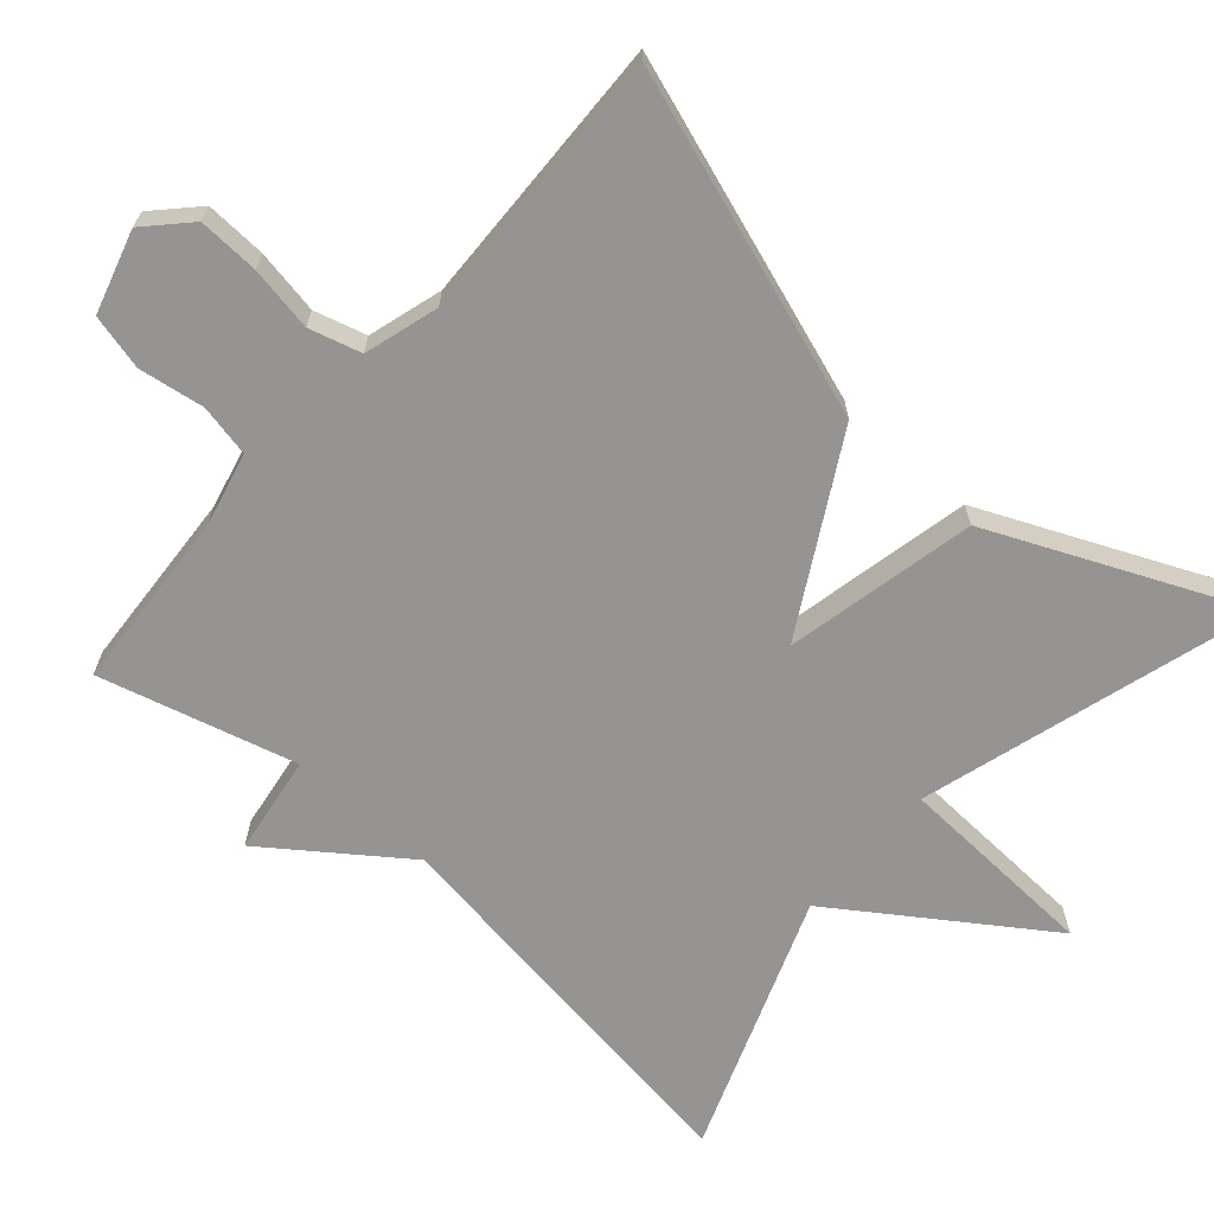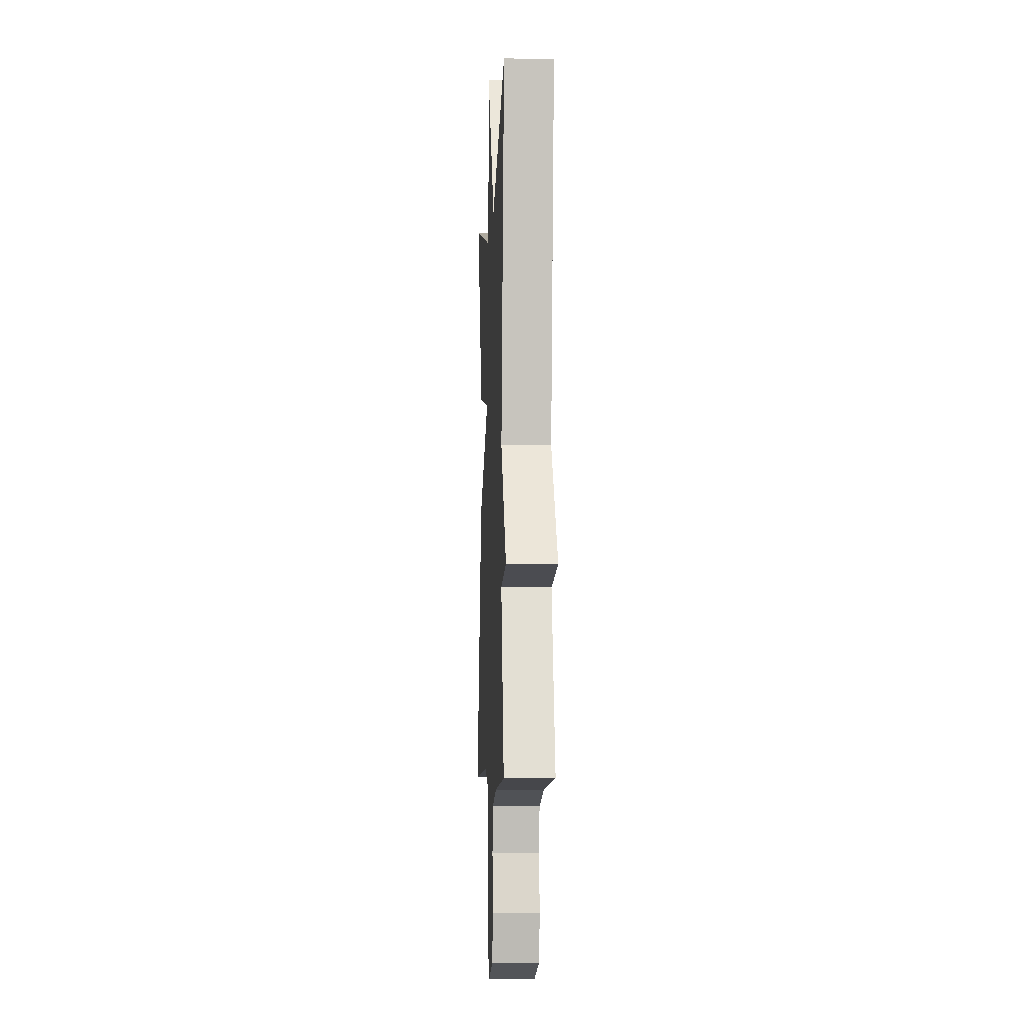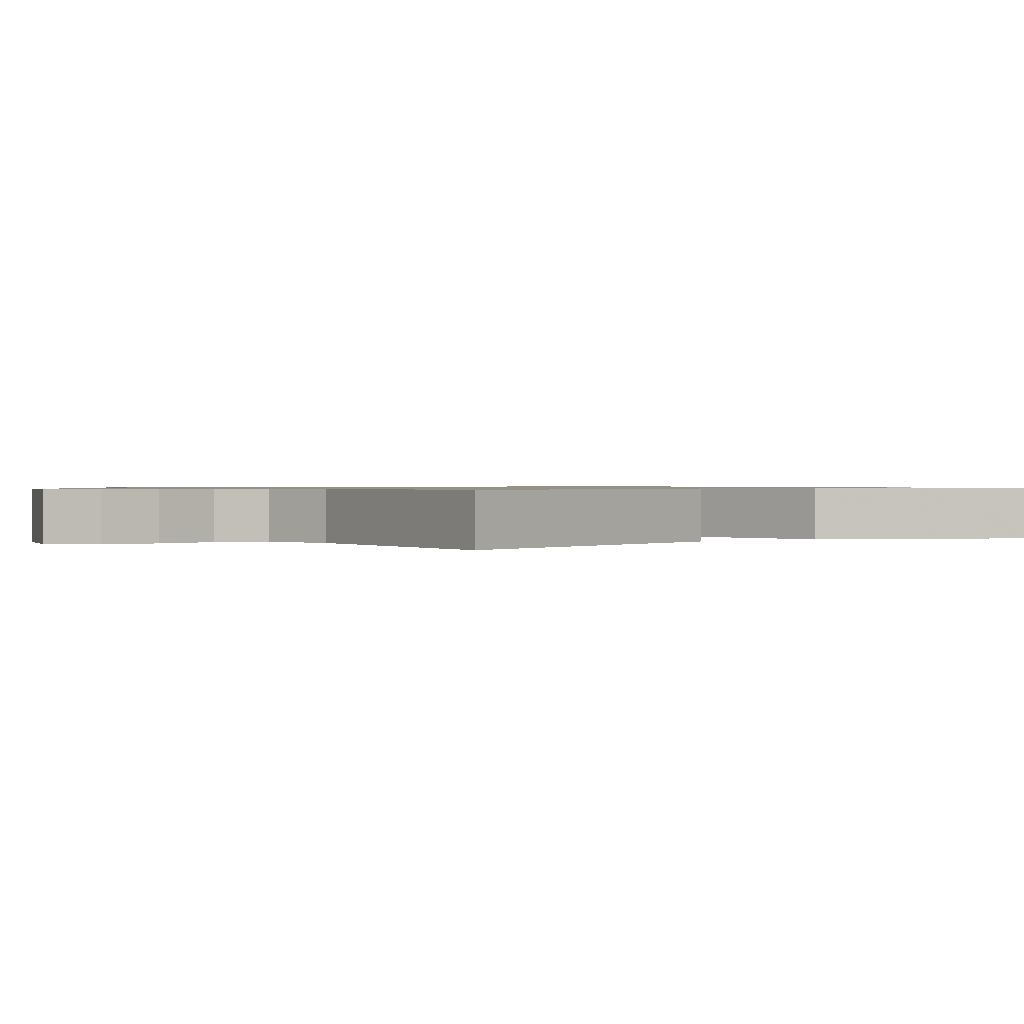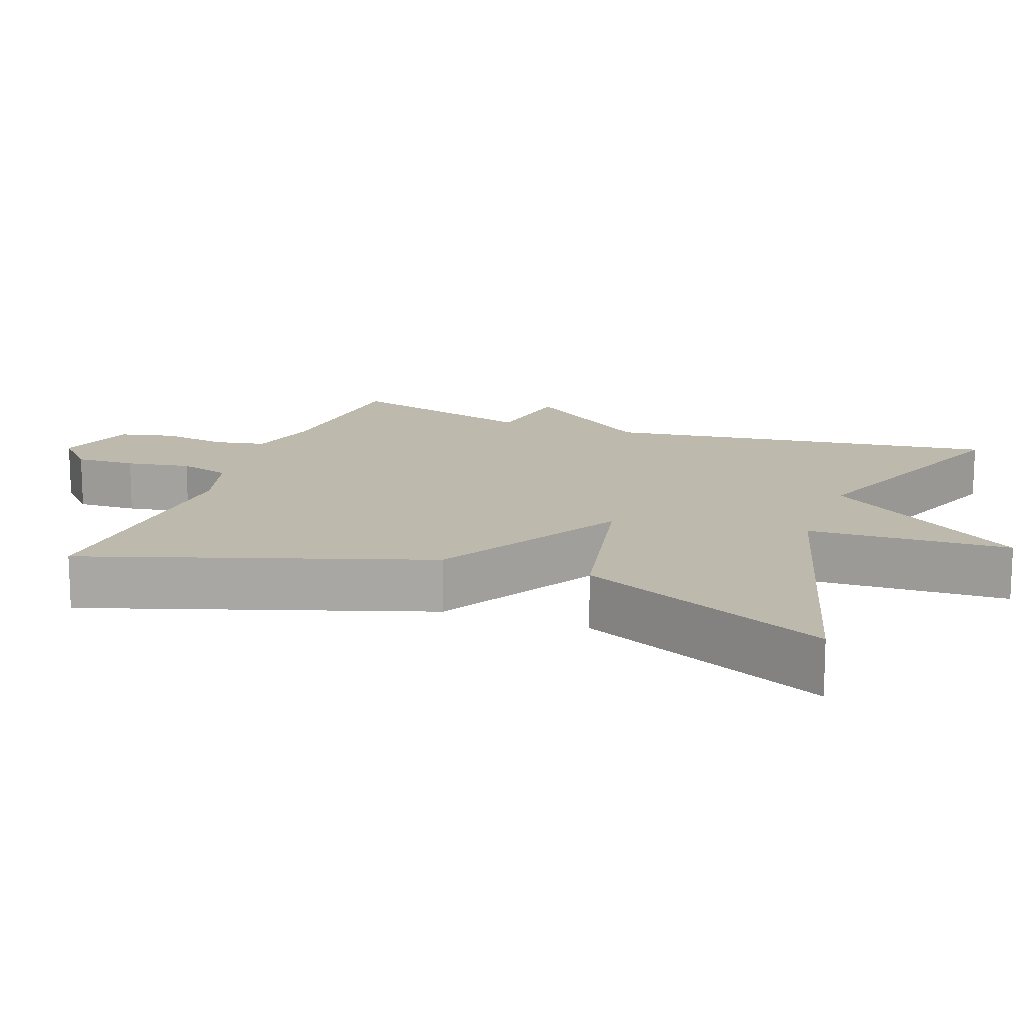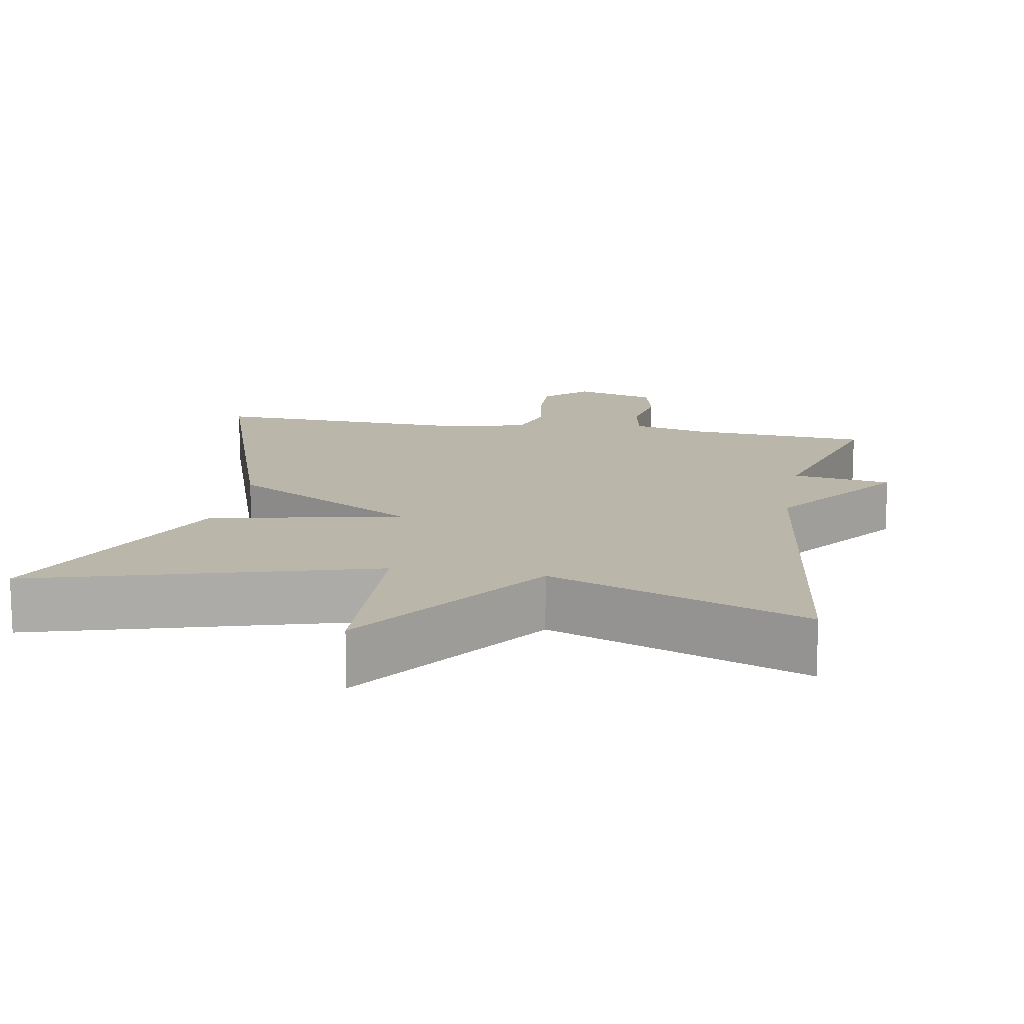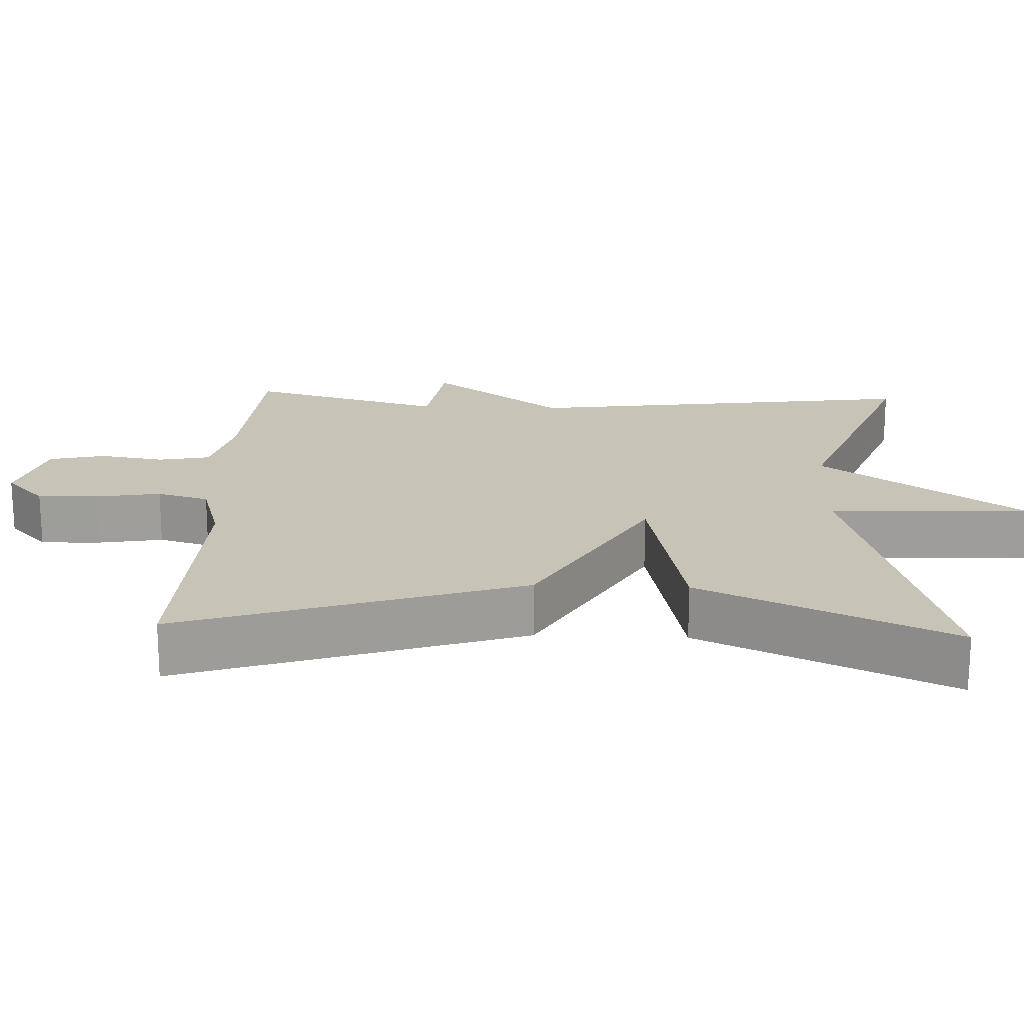
<metadata>
{"format":"obj","ext":"obj","renderer":"f3d","projection":"perspective","resolution":1024,"background":"white","views":[{"elev":-67.2,"azim":-131.6,"up":"+Y"},{"elev":-6.8,"azim":87.1,"up":"+Z"},{"elev":0.8,"azim":-124.5,"up":"+Y"},{"elev":15.0,"azim":-69.7,"up":"+Y"},{"elev":14.1,"azim":10.2,"up":"+Y"},{"elev":19.6,"azim":-87.6,"up":"+Y"}]}
</metadata>
<code>
v 0.5 0.07 -0.5
v 0.257 0.07 -0.517
v 0.156 0.07 -0.542
v 0.142 0.07 -0.612
v 0.156 0.07 -0.7
v 0.138 0.07 -0.775
v 0.027 0.07 -0.808
v -0.03 0.07 -0.754
v -0.027 0.07 -0.672
v -0.012 0.07 -0.585
v -0.032 0.07 -0.515
v -0.132 0.07 -0.486
v -0.5 0.07 -0.5
v -0.347 0.07 -0.039
v -0.09 0.07 0.107
v -0.347 0.07 0.161
v -0.5 0.07 0.5
v -0.046 0.07 0.369
v -0.035 0.07 0.642
v 0.154 0.07 0.369
v 0.5 0.07 0.5
v 0.427 0.07 -0.036
v 0.56 0.07 -0.216
v 0.427 0.07 -0.236
v 0.5 0 -0.5
v 0.257 0 -0.517
v 0.156 0 -0.542
v 0.142 0 -0.612
v 0.156 0 -0.7
v 0.138 0 -0.775
v 0.027 0 -0.808
v -0.03 0 -0.754
v -0.027 0 -0.672
v -0.012 0 -0.585
v -0.032 0 -0.515
v -0.132 0 -0.486
v -0.5 0 -0.5
v -0.347 0 -0.039
v -0.09 0 0.107
v -0.347 0 0.161
v -0.5 0 0.5
v -0.046 0 0.369
v -0.035 0 0.642
v 0.154 0 0.369
v 0.5 0 0.5
v 0.427 0 -0.036
v 0.56 0 -0.216
v 0.427 0 -0.236
f 22 23 24
f 20 21 22
f 20 22 24
f 19 20 24
f 18 19 24
f 15 16 17 18
f 24 1 2
f 18 24 2
f 15 18 2
f 12 13 14 15
f 15 2 3
f 12 15 3
f 11 12 3
f 8 9 10
f 7 8 10
f 6 7 10
f 5 6 10
f 4 5 10
f 3 4 10 11
f 48 47 46
f 46 45 44
f 48 46 44
f 48 44 43
f 48 43 42
f 42 41 40 39
f 26 25 48
f 26 48 42
f 26 42 39
f 39 38 37 36
f 27 26 39
f 27 39 36
f 27 36 35
f 34 33 32
f 34 32 31
f 34 31 30
f 34 30 29
f 34 29 28
f 35 34 28 27
f 1 25 26 2
f 2 26 27 3
f 3 27 28 4
f 4 28 29 5
f 5 29 30 6
f 6 30 31 7
f 7 31 32 8
f 8 32 33 9
f 9 33 34 10
f 10 34 35 11
f 11 35 36 12
f 12 36 37 13
f 13 37 38 14
f 14 38 39 15
f 15 39 40 16
f 16 40 41 17
f 17 41 42 18
f 18 42 43 19
f 19 43 44 20
f 20 44 45 21
f 21 45 46 22
f 22 46 47 23
f 23 47 48 24
f 24 48 25 1

</code>
